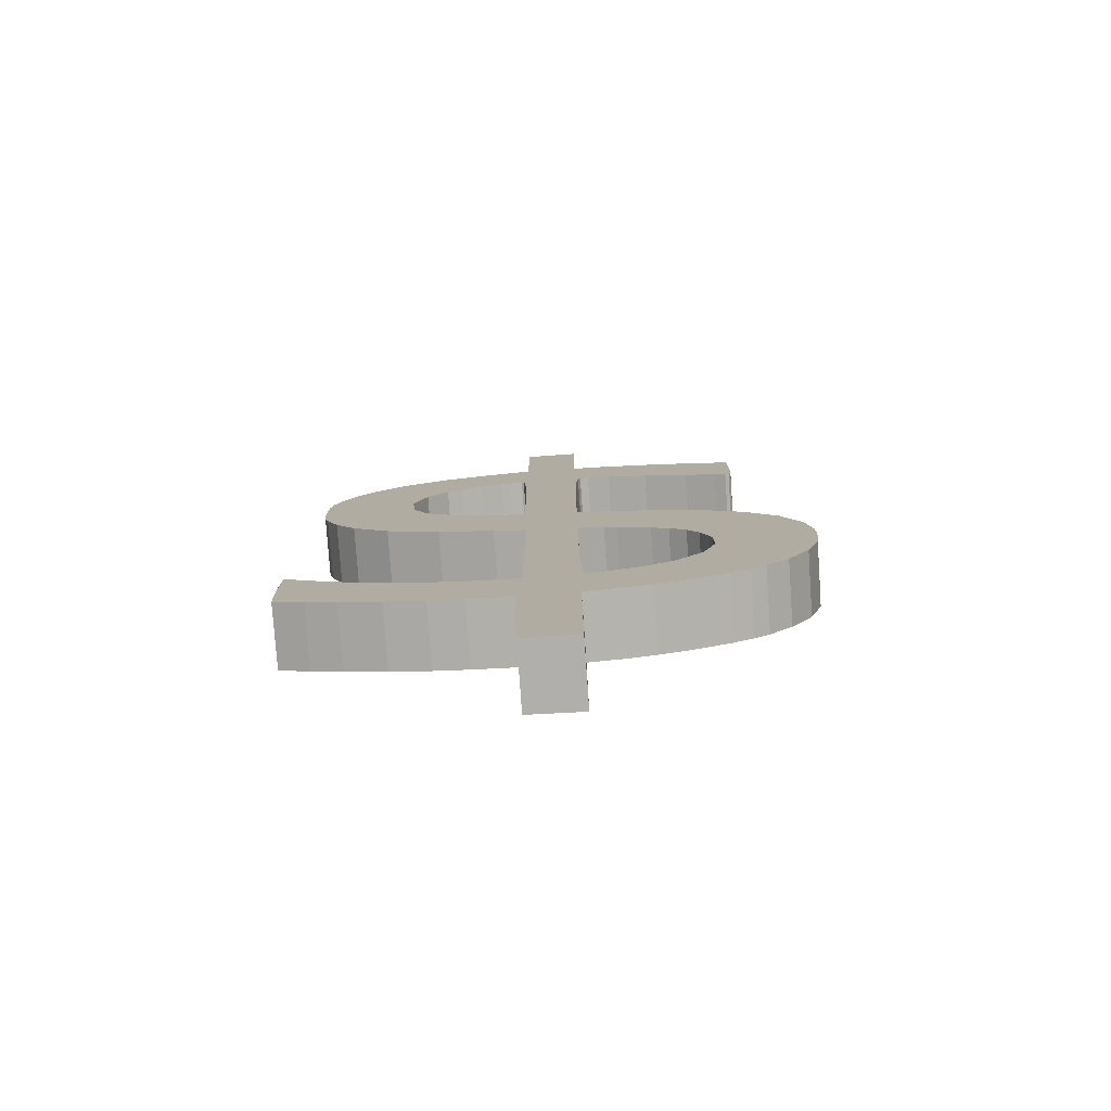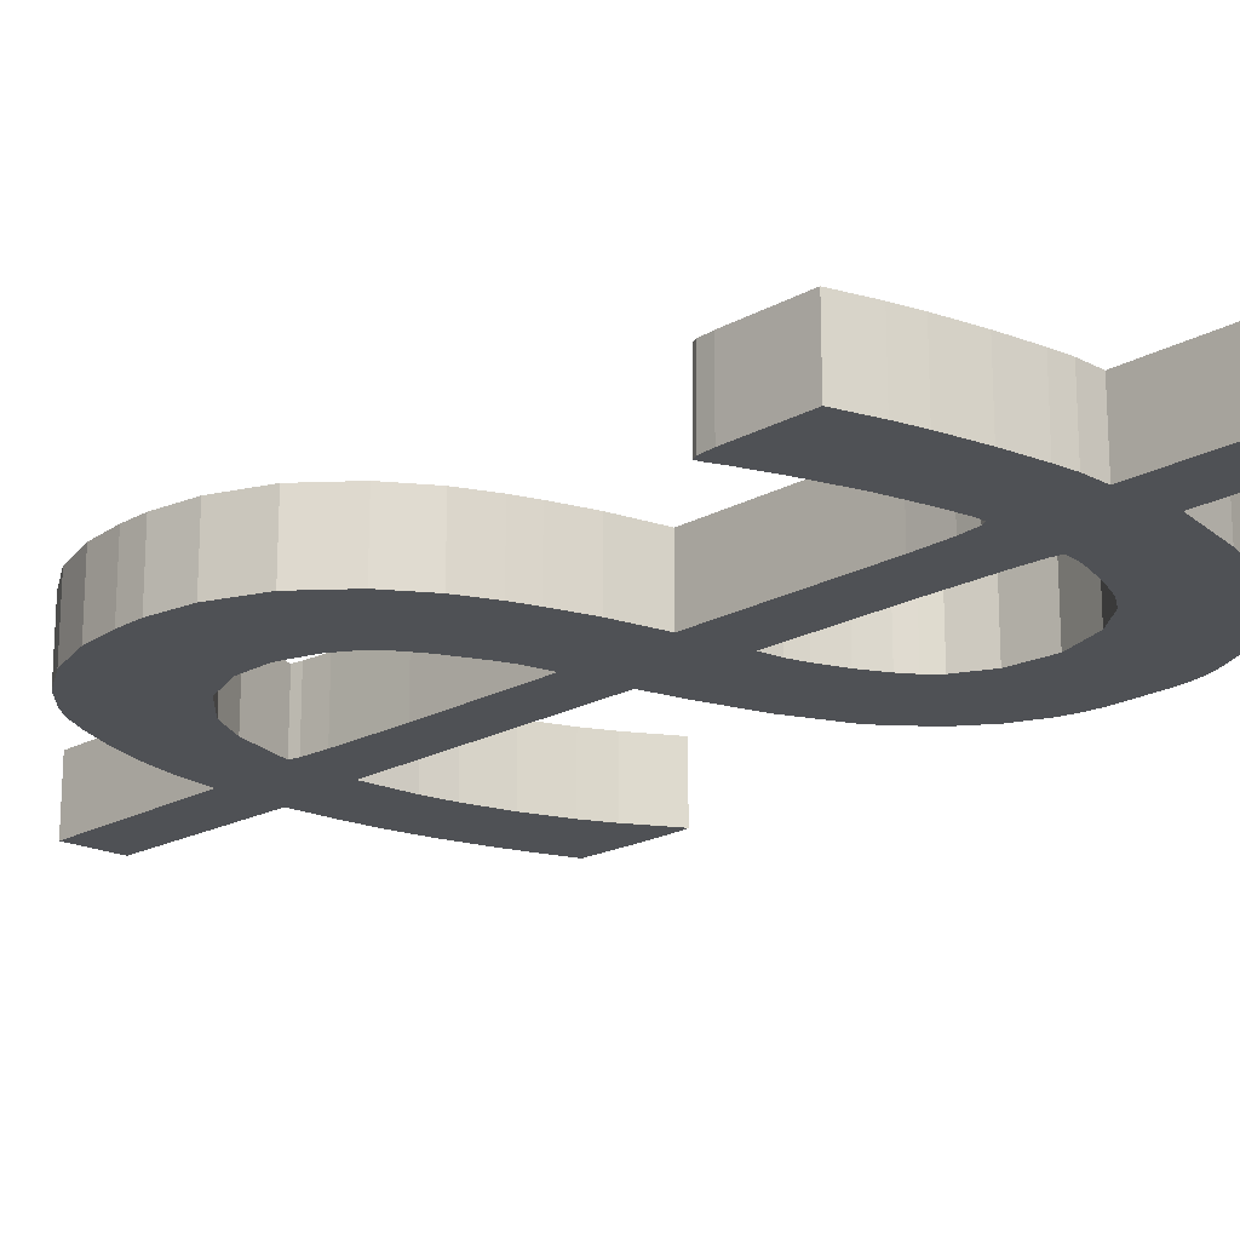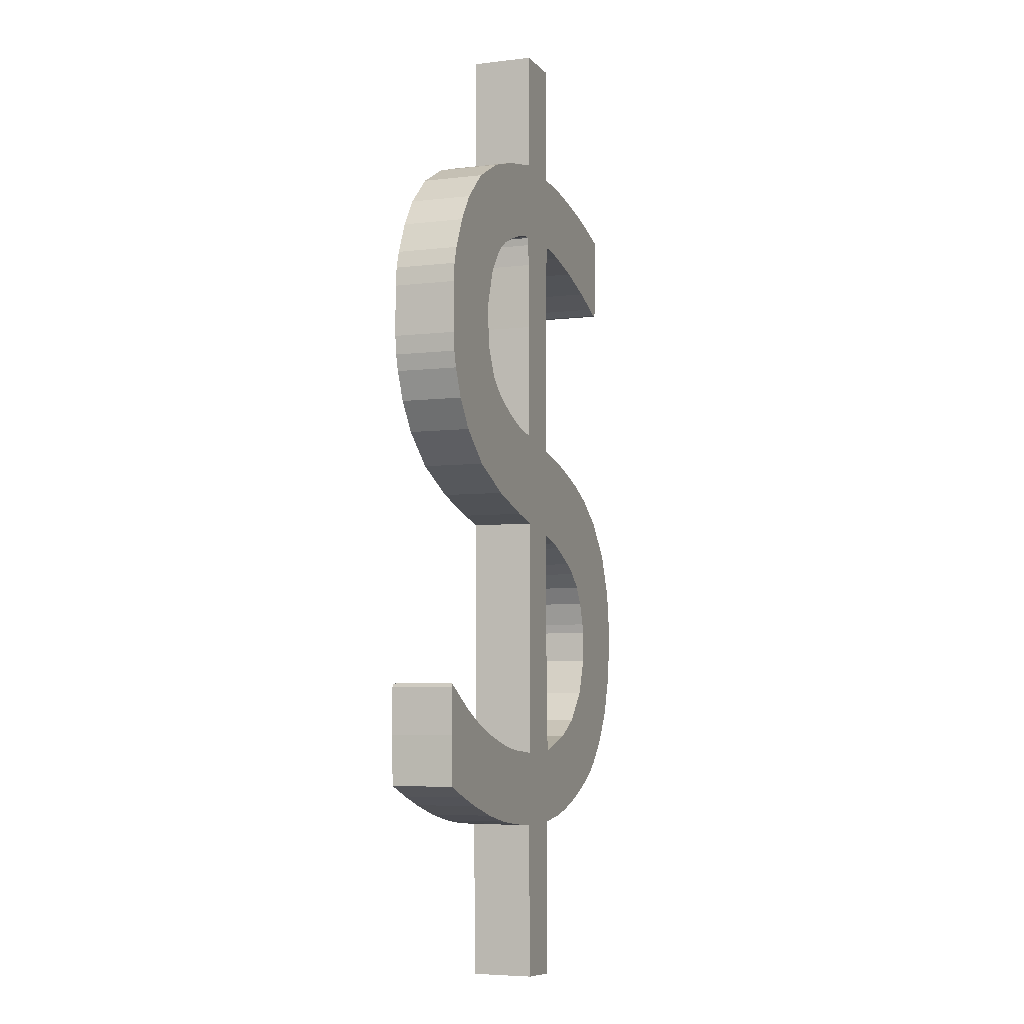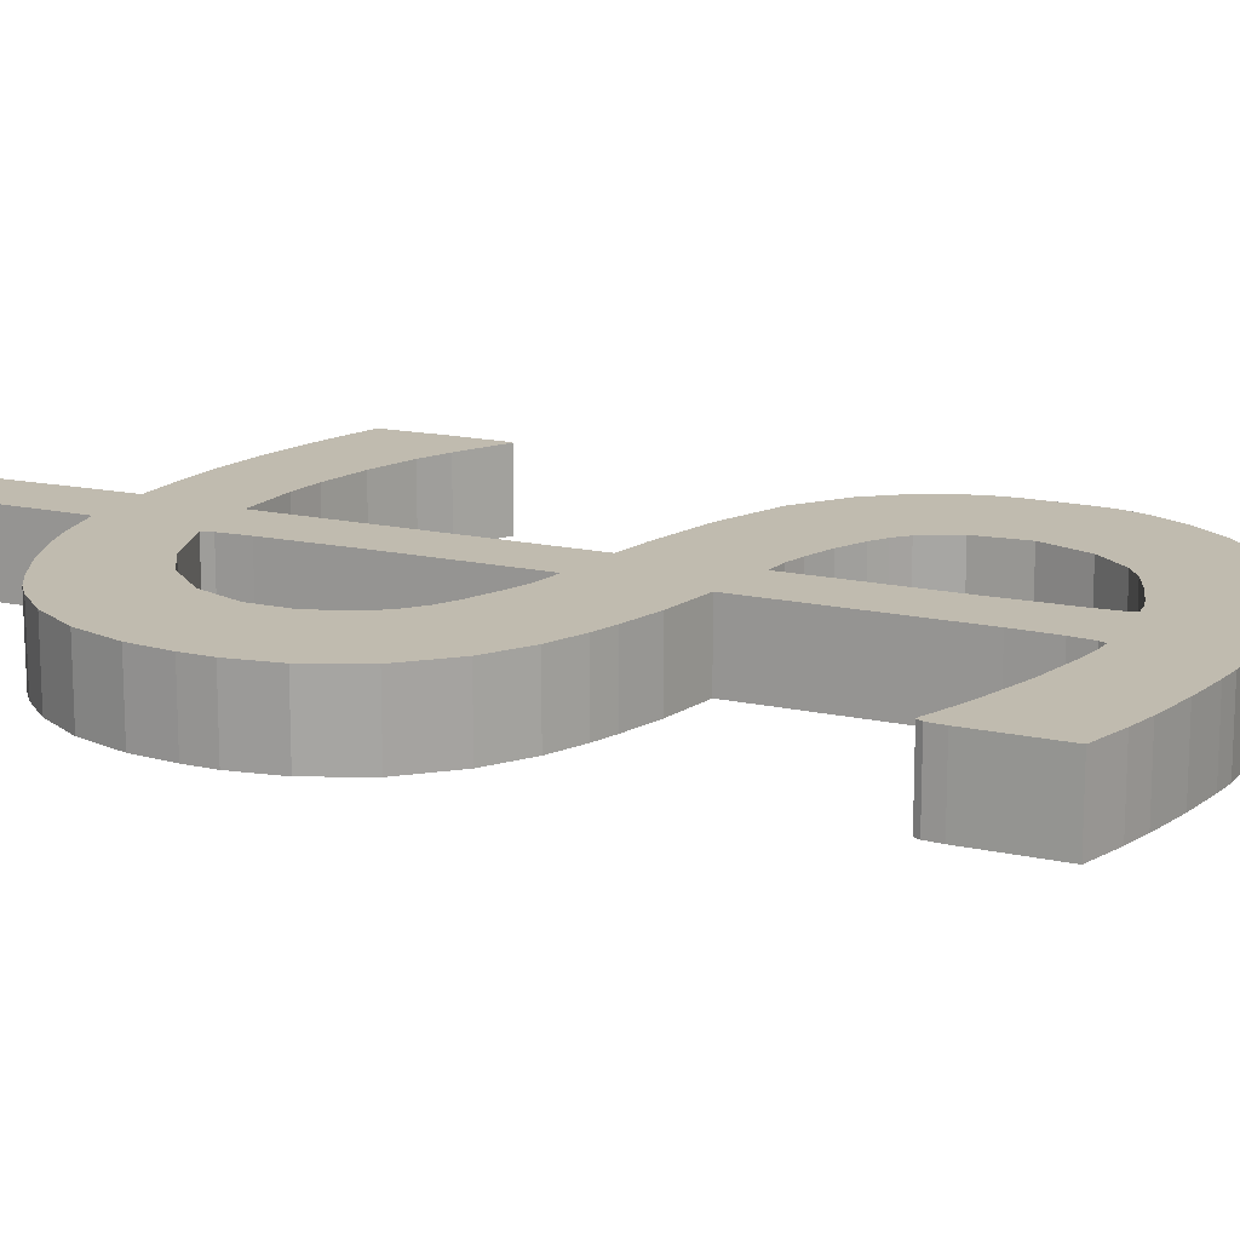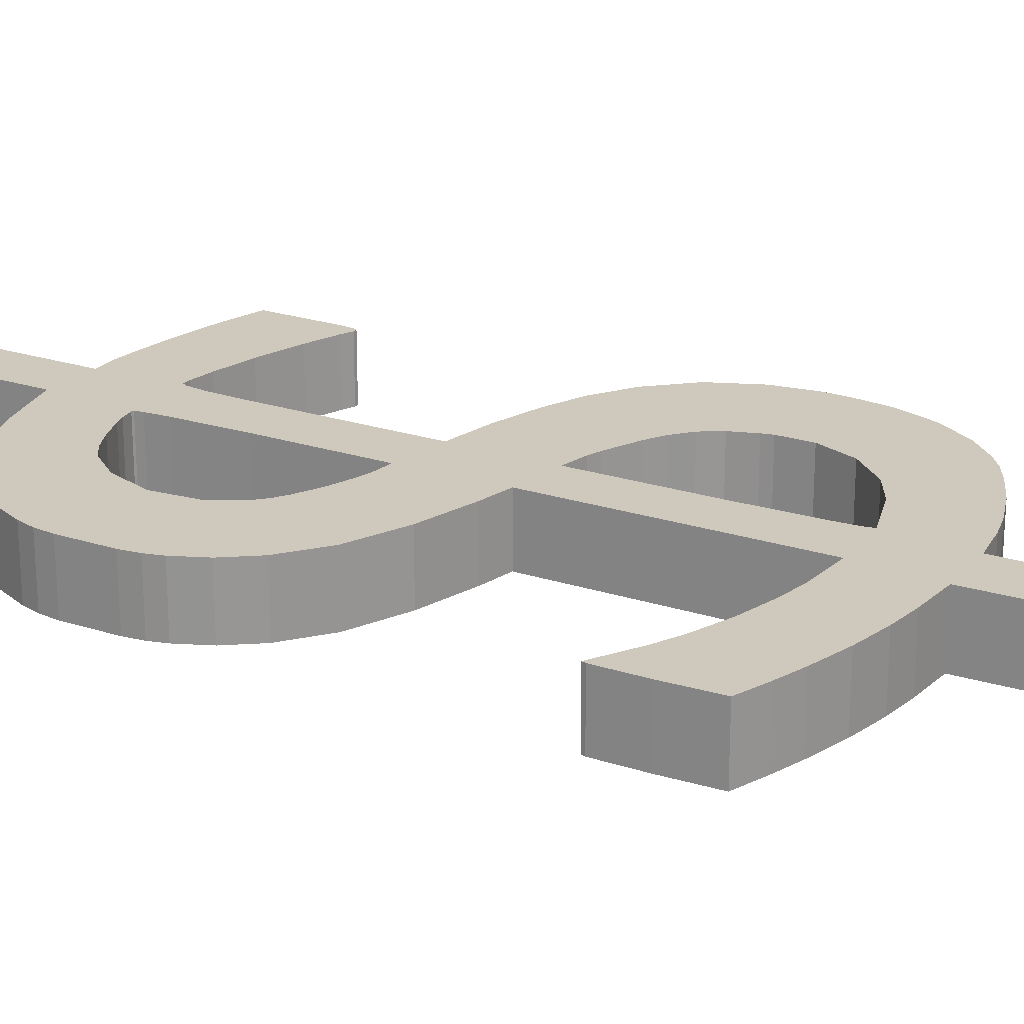
<metadata>
{"format":"obj","ext":"obj","renderer":"f3d","projection":"perspective","resolution":1024,"background":"white","views":[{"elev":-79.2,"azim":4.0,"up":"+Y"},{"elev":-19.9,"azim":135.5,"up":"+Z"},{"elev":-5.5,"azim":-69.5,"up":"+Y"},{"elev":16.2,"azim":114.5,"up":"+Z"},{"elev":22.4,"azim":-60.3,"up":"+Z"}]}
</metadata>
<code>
v  3.856 -1.434 0
v  2.347 -2.057 0
v  2.219 -1.684 0
v  3.552 -0.7248 0
v  3.956 -2.075 0
v  2.388 -2.216 0
v  3.95 -2.479 0
v  2.388 -2.729 0
v  3.885 -3.047 0
v  3.675 -3.695 0
v  2.166 -3.328 0
v  3.33 -4.251 0
v  2.973 -4.624 0
v  1.716 -3.817 0
v  2.739 -4.801 0
v  1.909 -5.211 0
v  2.423 -4.978 0
v  1.23 -4.092 0
v  1.353 -5.394 0
v  0.9497 -5.486 0
v  0.4234 -4.331 0
v  0.3474 -5.565 0
v  -0.483 -4.355 0
v  0.3942 -4.184 0
v  -0.5006 -8.108 0
v  -0.5649 -5.571 0
v  0.3474 -8.163 0
v  -1.249 -5.516 0
v  -1.255 -4.288 0
v  -1.787 -5.443 0
v  -1.717 -4.202 0
v  -2.407 -5.315 0
v  -2.36 -4.025 0
v  -3.056 -5.131 0
v  -2.98 -3.787 0
v  -3.53 -4.972 0
v  -4.044 -3.994 0
v  -3.384 -3.585 0
v  -4.015 -4.789 0
v  -4.044 -3.261 0
v  -4.027 -3.2 0
v  0.3708 -3.781 0
v  0.3474 -2.632 0
v  -0.483 -0.4193 0
v  0.3474 -0.572 0
v  0.3474 0.9314 0
v  -0.524 1.103 0
v  -1.009 -0.297 0
v  1.078 0.7725 0
v  0.7626 -0.6698 0
v  0.3532 3.669 0
v  -0.524 3.015 0
v  -0.8281 1.145 0
v  -1.103 1.225 0
v  -1.91 -0.02811 0
v  -1.495 1.378 0
v  -2.775 0.363 0
v  -1.851 1.567 0
v  -3.372 0.8519 0
v  -2.056 1.708 0
v  -2.226 1.879 0
v  -3.705 1.31 0
v  -2.46 2.337 0
v  -3.904 1.763 0
v  -3.974 2.019 0
v  -4.009 2.313 0
v  -2.518 2.997 0
v  -4.009 3.125 0
v  -3.892 3.7 0
v  -3.974 3.425 0
v  -2.302 3.645 0
v  -3.664 4.201 0
v  -3.354 4.653 0
v  -1.963 4.079 0
v  -2.834 5.13 0
v  -2.144 5.484 0
v  -1.711 4.25 0
v  -1.471 5.692 0
v  -1.378 4.397 0
v  -0.9977 4.525 0
v  -0.8339 4.568 0
v  -0.524 5.894 0
v  -0.6292 4.592 0
v  0.3474 7.837 0
v  0.3474 5.839 0
v  -0.5942 4.58 0
v  -0.524 7.837 0
v  0.7333 5.839 0
v  0.4468 4.623 0
v  -0.5708 4.458 0
v  0.4058 4.537 0
v  0.5871 4.617 0
v  1.043 5.802 0
v  0.9673 4.549 0
v  1.622 5.711 0
v  1.628 4.391 0
v  2.236 5.582 0
v  2.353 4.158 0
v  2.616 5.484 0
v  3.172 4.171 0
v  2.868 3.963 0
v  3.178 5.313 0
v  3.154 3.95 0
v  3.055 3.877 0
v  3.113 3.871 0
v  0.3708 4.238 0
v  -0.5474 4.109 0
v  1.646 0.5953 0
v  0.9614 -0.7432 0
v  1.499 -0.9937 0
v  1.979 0.473 0
v  2.47 0.2469 0
v  1.774 -1.159 0
v  3.026 -0.132 0
v  2.037 -1.397 0
v  2.219 -1.684 1
v  2.347 -2.057 1
v  3.856 -1.434 1
v  3.552 -0.7248 1
v  2.037 -1.397 1
v  2.388 -2.216 1
v  3.956 -2.075 1
v  3.95 -2.479 1
v  2.388 -2.729 1
v  3.885 -3.047 1
v  3.675 -3.695 1
v  2.166 -3.328 1
v  3.33 -4.251 1
v  1.716 -3.817 1
v  2.973 -4.624 1
v  2.739 -4.801 1
v  2.423 -4.978 1
v  1.909 -5.211 1
v  1.23 -4.092 1
v  1.353 -5.394 1
v  0.9497 -5.486 1
v  0.4234 -4.331 1
v  0.3474 -5.565 1
v  0.3942 -4.184 1
v  -0.483 -4.355 1
v  -0.5649 -5.571 1
v  -0.5006 -8.108 1
v  0.3474 -8.163 1
v  -1.249 -5.516 1
v  -1.787 -5.443 1
v  -1.255 -4.288 1
v  -2.407 -5.315 1
v  -1.717 -4.202 1
v  -2.36 -4.025 1
v  -3.056 -5.131 1
v  -2.98 -3.787 1
v  -3.53 -4.972 1
v  -3.384 -3.585 1
v  -4.044 -3.994 1
v  -4.015 -4.789 1
v  -4.044 -3.261 1
v  -4.027 -3.2 1
v  0.3708 -3.781 1
v  0.3474 -2.632 1
v  -0.483 -0.4193 1
v  0.3474 -0.572 1
v  0.3474 0.9314 1
v  -1.009 -0.297 1
v  -0.524 1.103 1
v  1.078 0.7725 1
v  0.7626 -0.6698 1
v  -0.524 3.015 1
v  0.3532 3.669 1
v  -0.8281 1.145 1
v  -1.91 -0.02811 1
v  -1.103 1.225 1
v  -1.851 1.567 1
v  -2.775 0.363 1
v  -1.495 1.378 1
v  -2.056 1.708 1
v  -3.372 0.8519 1
v  -2.226 1.879 1
v  -3.705 1.31 1
v  -2.46 2.337 1
v  -3.904 1.763 1
v  -4.009 2.313 1
v  -3.974 2.019 1
v  -2.518 2.997 1
v  -4.009 3.125 1
v  -3.974 3.425 1
v  -3.892 3.7 1
v  -2.302 3.645 1
v  -3.664 4.201 1
v  -1.963 4.079 1
v  -3.354 4.653 1
v  -2.834 5.13 1
v  -2.144 5.484 1
v  -1.711 4.25 1
v  -1.378 4.397 1
v  -1.471 5.692 1
v  -0.9977 4.525 1
v  -0.8339 4.568 1
v  -0.524 5.894 1
v  -0.6292 4.592 1
v  0.3474 5.839 1
v  0.3474 7.837 1
v  -0.5942 4.58 1
v  -0.524 7.837 1
v  0.4468 4.623 1
v  0.7333 5.839 1
v  0.4058 4.537 1
v  -0.5708 4.458 1
v  0.5871 4.617 1
v  1.043 5.802 1
v  0.9673 4.549 1
v  1.622 5.711 1
v  1.628 4.391 1
v  2.236 5.582 1
v  2.353 4.158 1
v  2.616 5.484 1
v  2.868 3.963 1
v  3.172 4.171 1
v  3.178 5.313 1
v  3.055 3.877 1
v  3.154 3.95 1
v  3.113 3.871 1
v  0.3708 4.238 1
v  -0.5474 4.109 1
v  0.9614 -0.7432 1
v  1.646 0.5953 1
v  1.499 -0.9937 1
v  1.979 0.473 1
v  2.47 0.2469 1
v  1.774 -1.159 1
v  3.026 -0.132 1
g OpenSCAD_Model
f 1 2 3
f 4 1 3
f 5 2 1
f 5 6 2
f 7 6 5
f 7 8 6
f 8 7 9
f 9 10 8
f 8 10 11
f 10 12 11
f 11 13 14
f 11 12 13
f 13 15 14
f 16 14 17
f 18 14 16
f 14 15 17
f 16 19 18
f 19 20 18
f 18 20 21
f 20 22 21
f 21 23 24
f 21 22 23
f 25 26 22
f 26 23 22
f 27 25 22
f 28 23 26
f 29 28 30
f 29 23 28
f 31 29 30
f 31 30 32
f 32 33 31
f 33 32 34
f 35 33 34
f 35 34 36
f 37 38 35
f 37 35 36
f 37 36 39
f 37 40 38
f 40 41 38
f 24 23 42
f 42 23 43
f 43 23 44
f 45 43 44
f 45 44 46
f 47 44 48
f 46 44 47
f 49 45 46
f 50 45 49
f 51 46 52
f 52 46 47
f 47 48 53
f 54 48 55
f 54 53 48
f 55 56 54
f 55 57 58
f 56 55 58
f 57 59 60
f 60 58 57
f 60 59 61
f 61 59 62
f 61 62 63
f 63 62 64
f 63 65 66
f 67 63 66
f 65 63 64
f 68 67 66
f 69 67 70
f 70 67 68
f 69 71 67
f 72 71 69
f 73 74 71
f 72 73 71
f 73 75 74
f 76 74 75
f 74 76 77
f 76 78 79
f 77 76 79
f 79 78 80
f 80 78 81
f 81 78 82
f 83 81 82
f 84 85 82
f 82 86 83
f 82 87 84
f 86 82 85
f 85 88 89
f 86 85 89
f 90 86 91
f 86 89 91
f 89 88 92
f 88 93 92
f 93 94 92
f 95 94 93
f 96 94 95
f 96 95 97
f 98 96 97
f 98 97 99
f 100 101 98
f 102 98 99
f 102 100 98
f 100 103 101
f 103 104 101
f 103 105 104
f 90 91 106
f 90 106 107
f 107 106 51
f 52 107 51
f 108 109 49
f 50 49 109
f 110 109 108
f 108 111 110
f 112 110 111
f 112 113 110
f 112 114 113
f 114 115 113
f 114 4 115
f 4 3 115
f 116 117 118
f 116 118 119
f 120 116 119
f 117 121 122
f 118 117 122
f 122 121 123
f 121 124 123
f 125 123 124
f 124 126 125
f 127 126 124
f 127 128 126
f 129 130 127
f 130 128 127
f 129 131 130
f 132 129 133
f 133 129 134
f 132 131 129
f 134 135 133
f 134 136 135
f 137 136 134
f 137 138 136
f 139 140 137
f 140 138 137
f 138 141 142
f 138 140 141
f 138 142 143
f 141 140 144
f 145 144 146
f 144 140 146
f 147 145 148
f 145 146 148
f 148 149 147
f 150 147 149
f 150 149 151
f 152 150 151
f 151 153 154
f 152 151 154
f 155 152 154
f 153 156 154
f 153 157 156
f 158 140 139
f 159 140 158
f 160 140 159
f 160 159 161
f 162 160 161
f 163 160 164
f 164 160 162
f 162 161 165
f 165 161 166
f 167 162 168
f 164 162 167
f 169 163 164
f 170 163 171
f 163 169 171
f 172 173 170
f 172 170 174
f 171 174 170
f 173 172 175
f 175 176 173
f 177 176 175
f 178 176 177
f 179 178 177
f 180 178 179
f 181 182 179
f 181 179 183
f 180 179 182
f 181 183 184
f 185 183 186
f 184 183 185
f 183 187 186
f 186 187 188
f 187 189 190
f 187 190 188
f 191 189 192
f 189 191 190
f 193 192 189
f 194 195 192
f 194 192 193
f 196 195 194
f 197 195 196
f 198 195 197
f 198 197 199
f 198 200 201
f 199 202 198
f 201 203 198
f 200 198 202
f 204 205 200
f 204 200 202
f 206 202 207
f 206 204 202
f 208 205 204
f 208 209 205
f 208 210 209
f 209 210 211
f 211 210 212
f 213 211 212
f 213 212 214
f 215 213 214
f 214 216 217
f 215 214 218
f 214 217 218
f 216 219 220
f 216 220 217
f 219 221 220
f 222 206 207
f 223 222 207
f 168 222 223
f 168 223 167
f 224 165 166
f 225 224 226
f 165 224 225
f 226 227 225
f 227 226 228
f 226 229 228
f 229 230 228
f 229 120 230
f 120 119 230
f 20 138 22
f 20 136 138
f 19 136 20
f 19 135 136
f 16 135 19
f 16 133 135
f 17 133 16
f 17 132 133
f 15 132 17
f 15 131 132
f 13 131 15
f 13 130 131
f 12 130 13
f 12 128 130
f 10 128 12
f 10 126 128
f 9 126 10
f 9 125 126
f 7 125 9
f 7 123 125
f 5 123 7
f 5 122 123
f 1 122 5
f 1 118 122
f 4 118 1
f 4 119 118
f 114 119 4
f 114 230 119
f 112 230 114
f 112 228 230
f 111 228 112
f 111 227 228
f 108 227 111
f 108 225 227
f 49 225 108
f 49 165 225
f 46 165 49
f 46 162 165
f 51 162 46
f 51 168 162
f 106 168 51
f 106 222 168
f 91 222 106
f 91 206 222
f 89 206 91
f 89 204 206
f 92 204 89
f 92 208 204
f 94 208 92
f 94 210 208
f 96 210 94
f 96 212 210
f 98 212 96
f 98 214 212
f 101 214 98
f 101 216 214
f 104 216 101
f 104 219 216
f 105 219 104
f 105 221 219
f 103 221 105
f 103 220 221
f 100 220 103
f 100 217 220
f 102 217 100
f 102 218 217
f 99 218 102
f 99 215 218
f 97 215 99
f 97 213 215
f 95 213 97
f 95 211 213
f 93 211 95
f 93 209 211
f 88 209 93
f 88 205 209
f 85 205 88
f 85 200 205
f 84 200 85
f 84 201 200
f 87 201 84
f 87 203 201
f 82 203 87
f 82 198 203
f 78 198 82
f 78 195 198
f 76 195 78
f 76 192 195
f 75 192 76
f 75 191 192
f 73 191 75
f 73 190 191
f 72 190 73
f 72 188 190
f 69 188 72
f 69 186 188
f 70 186 69
f 70 185 186
f 68 185 70
f 68 184 185
f 66 184 68
f 66 181 184
f 65 181 66
f 65 182 181
f 64 182 65
f 64 180 182
f 62 180 64
f 62 178 180
f 59 178 62
f 59 176 178
f 57 176 59
f 57 173 176
f 55 173 57
f 55 170 173
f 48 170 55
f 48 163 170
f 44 163 48
f 44 160 163
f 23 160 44
f 23 140 160
f 29 140 23
f 29 146 140
f 31 146 29
f 31 148 146
f 33 148 31
f 33 149 148
f 35 149 33
f 35 151 149
f 38 151 35
f 38 153 151
f 41 153 38
f 41 157 153
f 40 157 41
f 40 156 157
f 37 156 40
f 37 154 156
f 39 154 37
f 39 155 154
f 36 155 39
f 36 152 155
f 34 152 36
f 34 150 152
f 32 150 34
f 32 147 150
f 30 147 32
f 30 145 147
f 28 145 30
f 28 144 145
f 26 144 28
f 26 141 144
f 25 141 26
f 25 142 141
f 27 142 25
f 27 143 142
f 22 143 27
f 22 138 143
f 53 169 47
f 164 47 169
f 54 171 53
f 169 53 171
f 56 174 54
f 171 54 174
f 58 172 56
f 174 56 172
f 60 175 58
f 172 58 175
f 61 177 60
f 175 60 177
f 63 179 61
f 177 61 179
f 67 183 63
f 179 63 183
f 71 187 67
f 183 67 187
f 74 189 71
f 187 71 189
f 77 193 74
f 189 74 193
f 79 194 77
f 193 77 194
f 80 196 79
f 194 79 196
f 81 197 80
f 196 80 197
f 83 199 81
f 197 81 199
f 86 202 83
f 199 83 202
f 90 207 86
f 202 86 207
f 107 223 90
f 207 90 223
f 52 167 107
f 223 107 167
f 47 164 52
f 167 52 164
f 24 139 21
f 137 21 139
f 42 158 24
f 139 24 158
f 43 159 42
f 158 42 159
f 45 161 43
f 159 43 161
f 50 166 45
f 161 45 166
f 109 224 50
f 166 50 224
f 110 226 109
f 224 109 226
f 113 229 110
f 226 110 229
f 115 120 113
f 229 113 120
f 3 116 115
f 120 115 116
f 2 117 3
f 116 3 117
f 6 121 2
f 117 2 121
f 8 124 6
f 121 6 124
f 11 127 8
f 124 8 127
f 14 129 11
f 127 11 129
f 18 134 14
f 129 14 134
f 21 137 18
f 134 18 137

</code>
